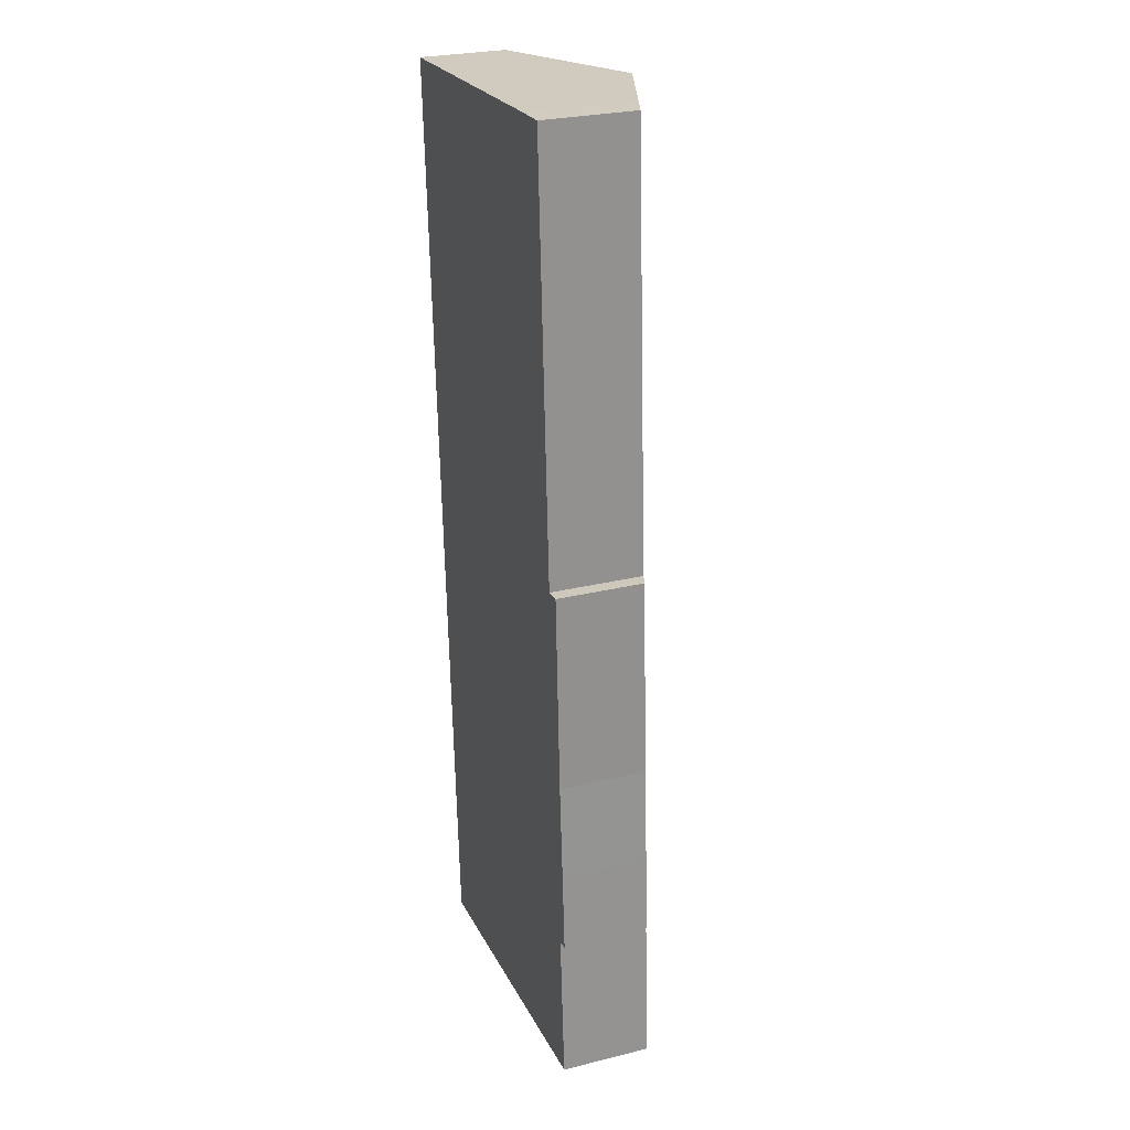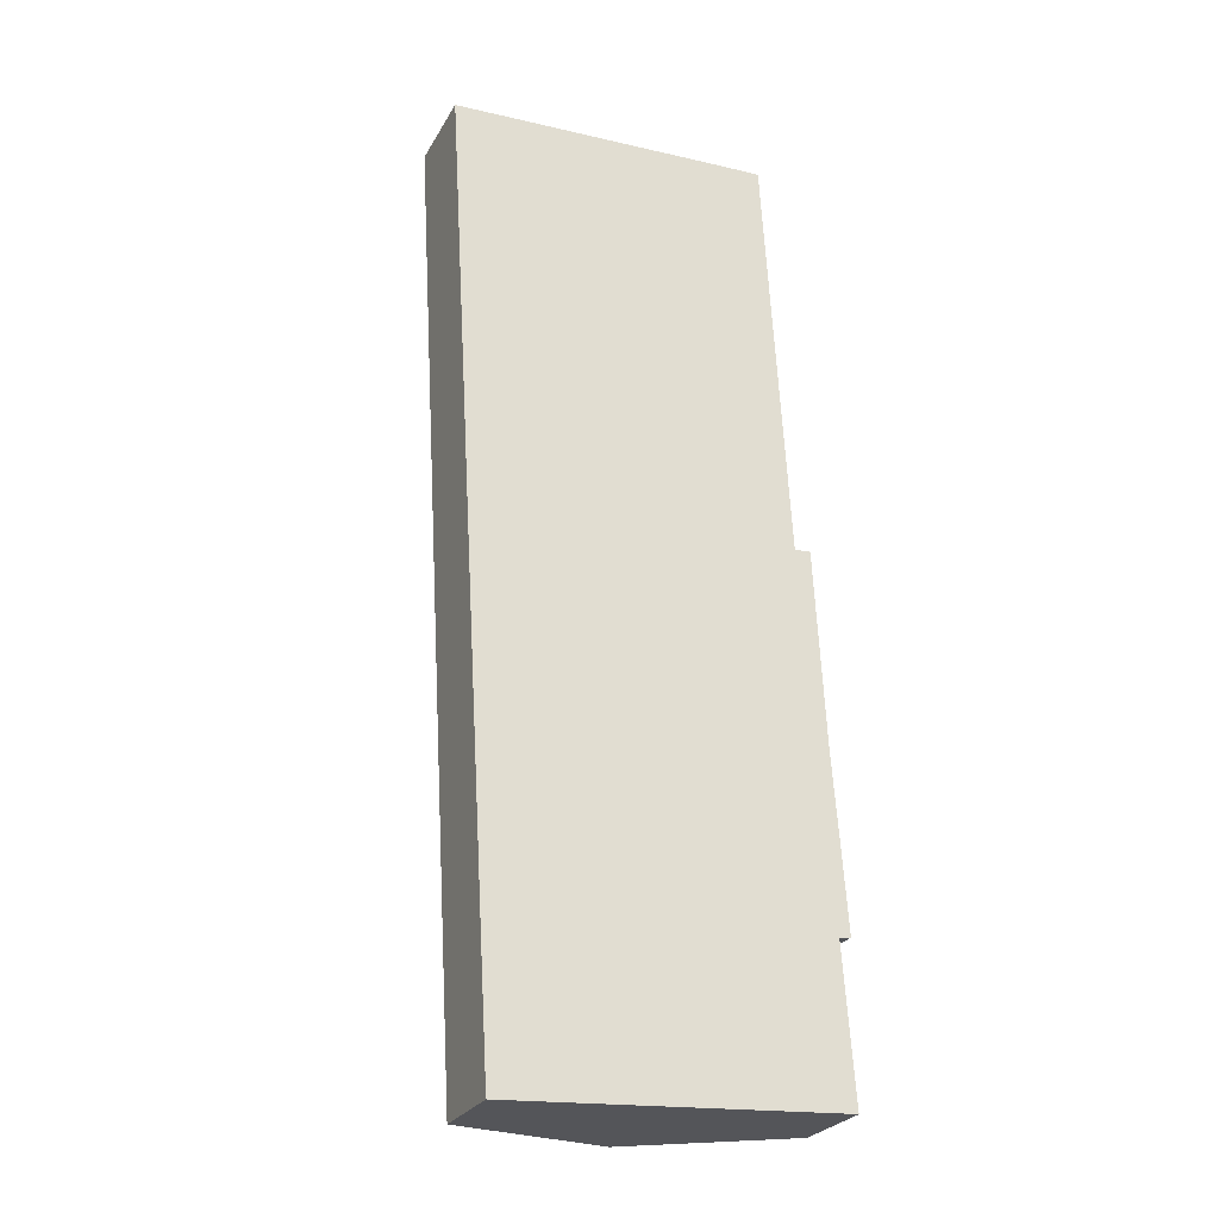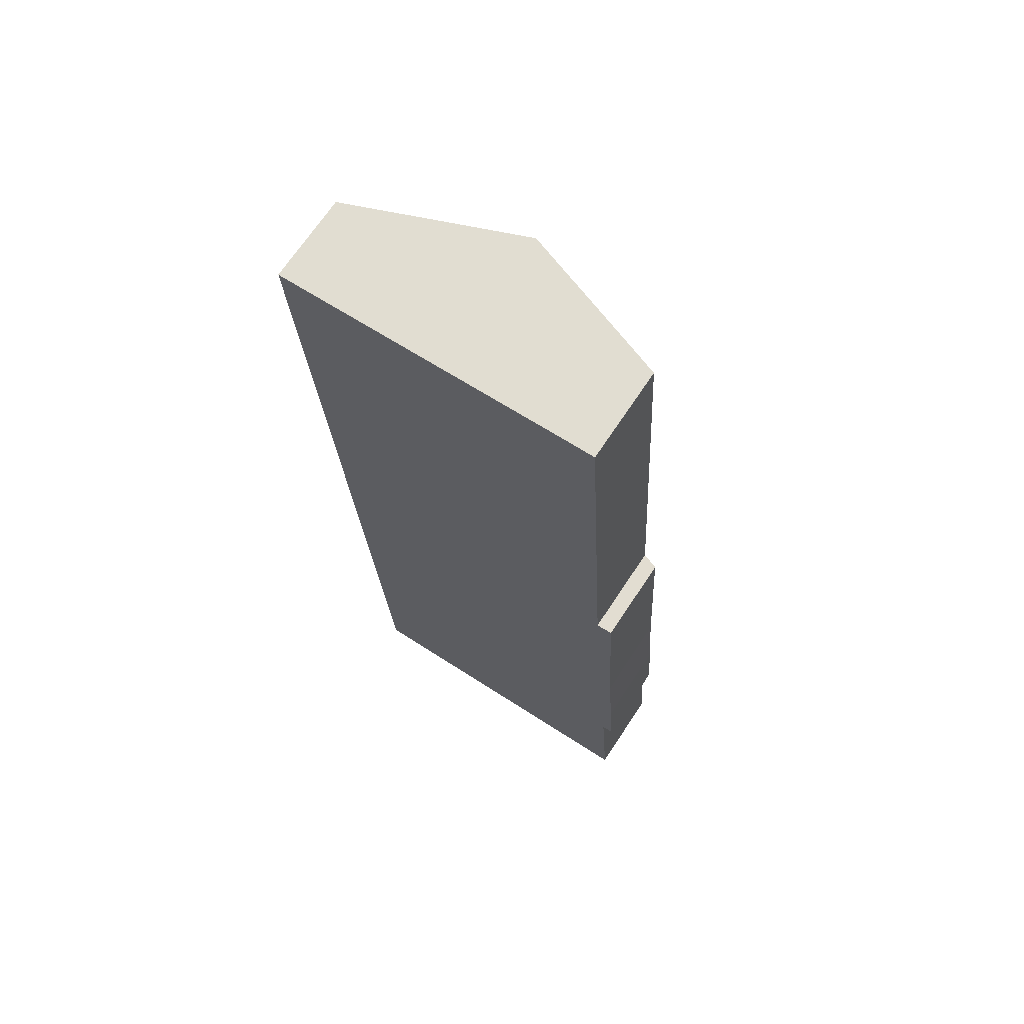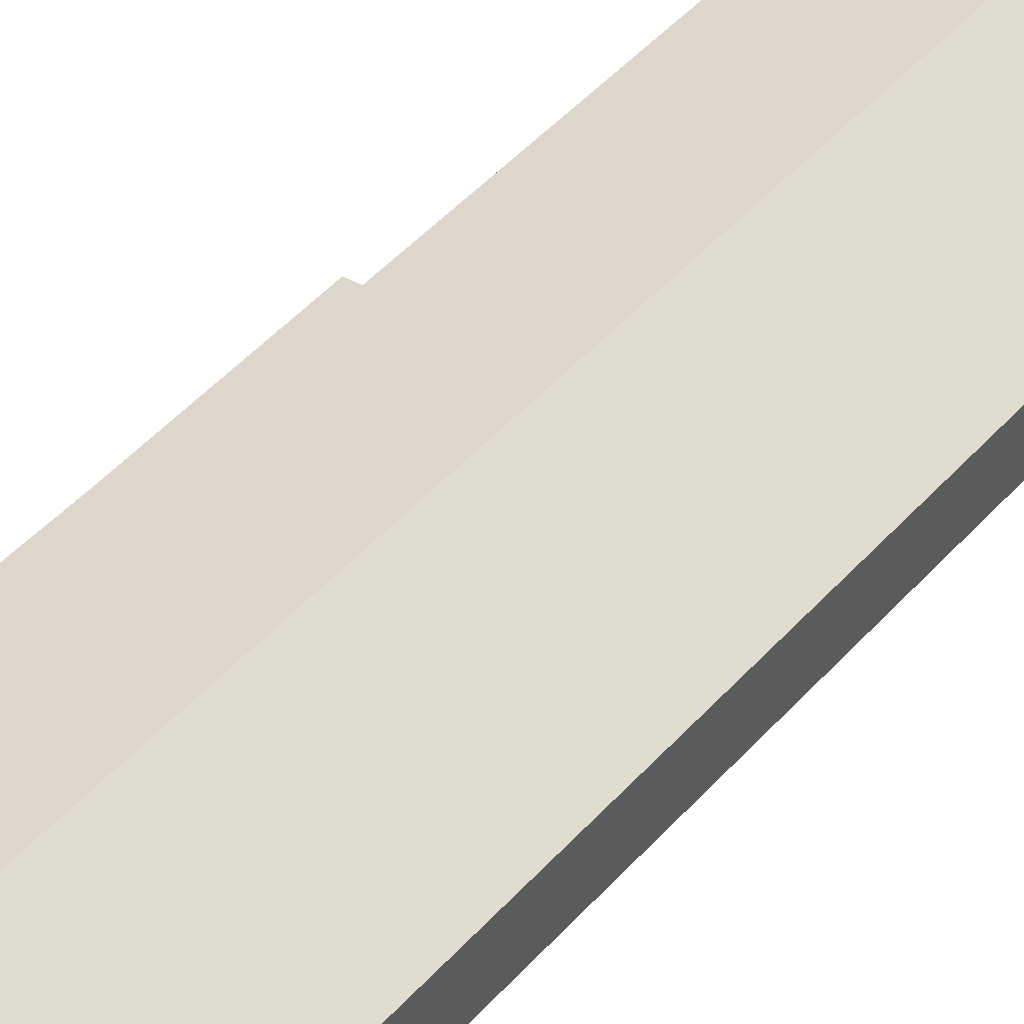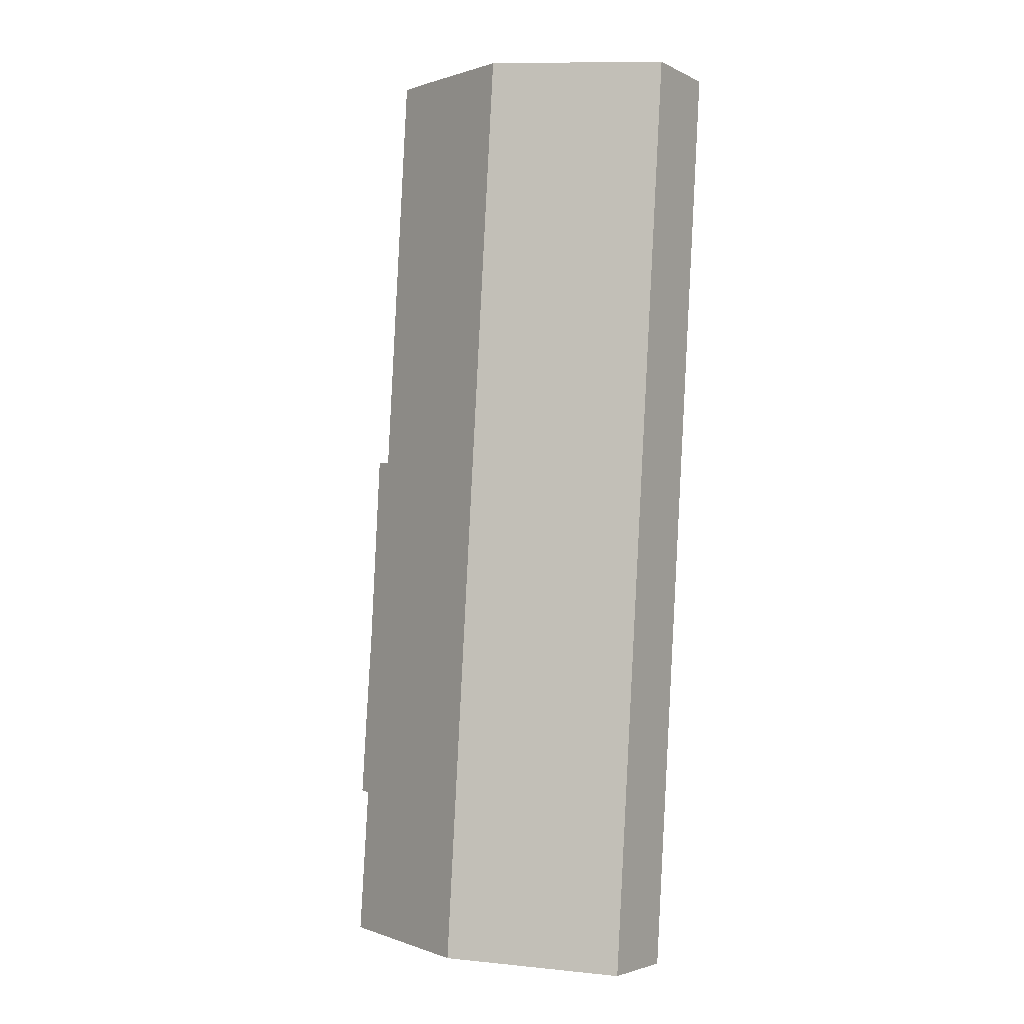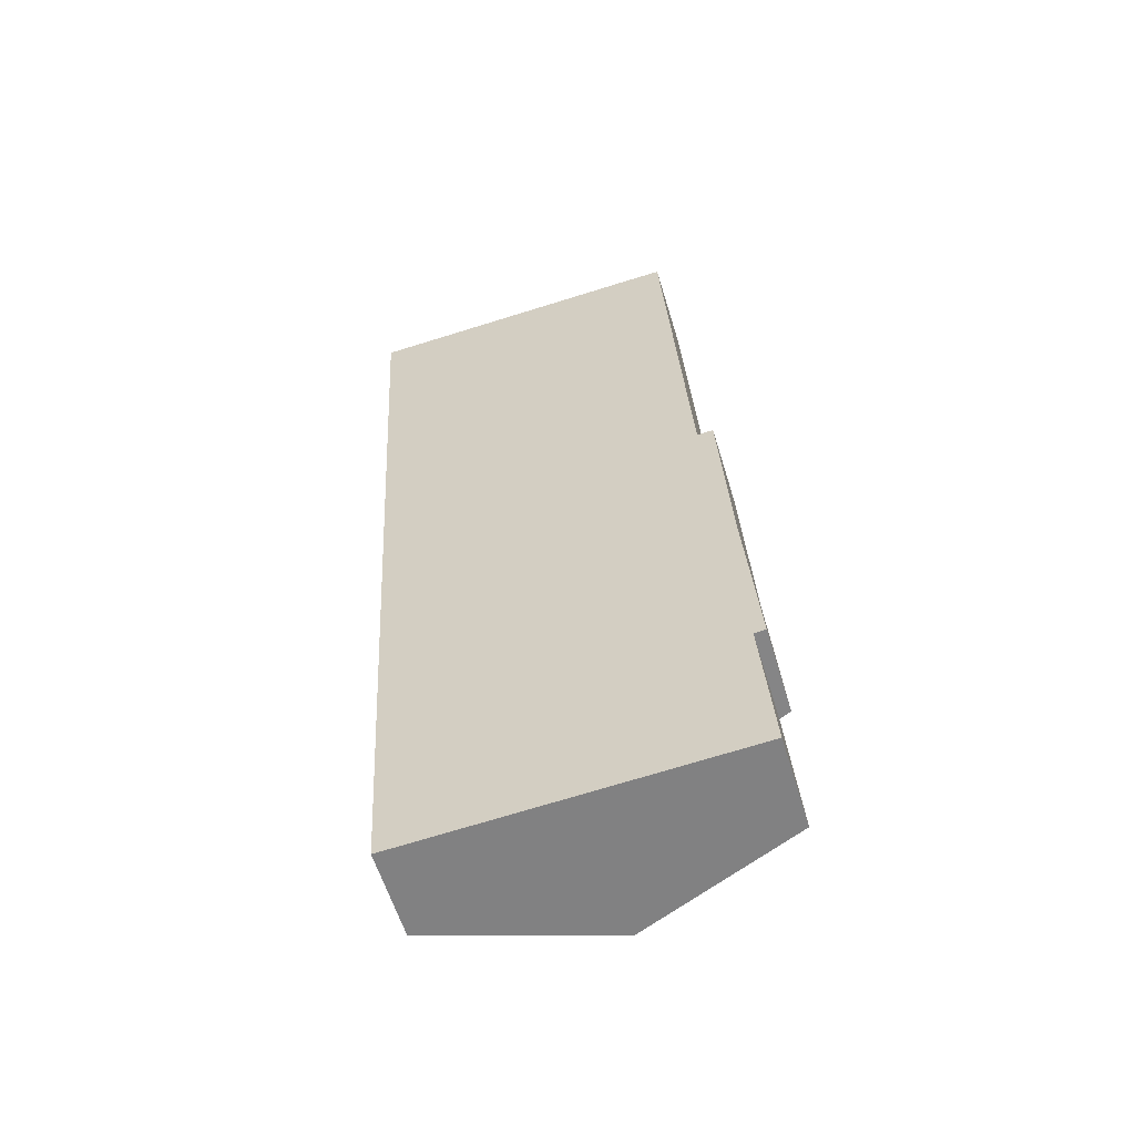
<metadata>
{"format":"obj","ext":"obj","renderer":"f3d","projection":"perspective","resolution":1024,"background":"white","views":[{"elev":27.1,"azim":69.2,"up":"+Z"},{"elev":-26.8,"azim":-24.0,"up":"+Z"},{"elev":69.4,"azim":33.5,"up":"+Z"},{"elev":54.3,"azim":-141.3,"up":"+Y"},{"elev":-3.5,"azim":-147.1,"up":"+Z"},{"elev":-59.0,"azim":16.8,"up":"+Z"}]}
</metadata>
<code>
v  16.42 3.796 -26.22
v  15.27 4.03 -17.7
v  15.98 3.77 -17.64
v  12.63 4.586 0.789
v  14.21 4.01 0.871
v  7.434 6.483 0.464
v  9.924 6.483 -40.99
v  16.73 3.776 -30.47
v  16.46 3.95 -33.93
v  16.96 3.766 -33.86
v  16.92 3.928 -40.53
v  0 3.768 2.307e-16
v  2.492 3.768 -41.49
v  15.27 1.084e-15 -17.7
v  14.21 -5.333e-17 0.871
v  16.42 1.605e-15 -26.22
v  15.98 1.08e-15 -17.64
v  16.73 1.866e-15 -30.47
v  16.96 2.073e-15 -33.86
v  16.46 2.078e-15 -33.93
v  16.92 2.482e-15 -40.53
v  0 0 0
v  7.434 -2.841e-17 0.464
v  12.63 -4.831e-17 0.789
v  9.924 2.51e-15 -40.99
v  2.492 2.54e-15 -41.49
g defaultobject
f 1 2 3
f 2 4 5
f 4 2 6
f 6 2 7
f 7 2 1
f 7 1 8
f 7 8 9
f 9 8 10
f 7 9 11
f 12 7 13
f 7 12 6
f 5 14 2
f 14 5 15
f 3 16 1
f 16 3 17
f 16 8 1
f 8 16 18
f 8 18 10
f 10 18 19
f 20 11 9
f 11 20 21
f 14 3 2
f 3 14 17
f 22 6 12
f 6 22 23
f 6 23 4
f 4 23 24
f 4 24 5
f 5 24 15
f 10 20 9
f 20 10 19
f 21 7 11
f 7 21 25
f 7 25 13
f 13 25 26
f 26 12 13
f 12 26 22
f 17 14 16
f 25 22 26
f 22 25 21
f 22 21 20
f 22 20 19
f 22 19 18
f 22 18 16
f 22 16 14
f 22 14 15
f 22 15 23
f 23 15 24

</code>
